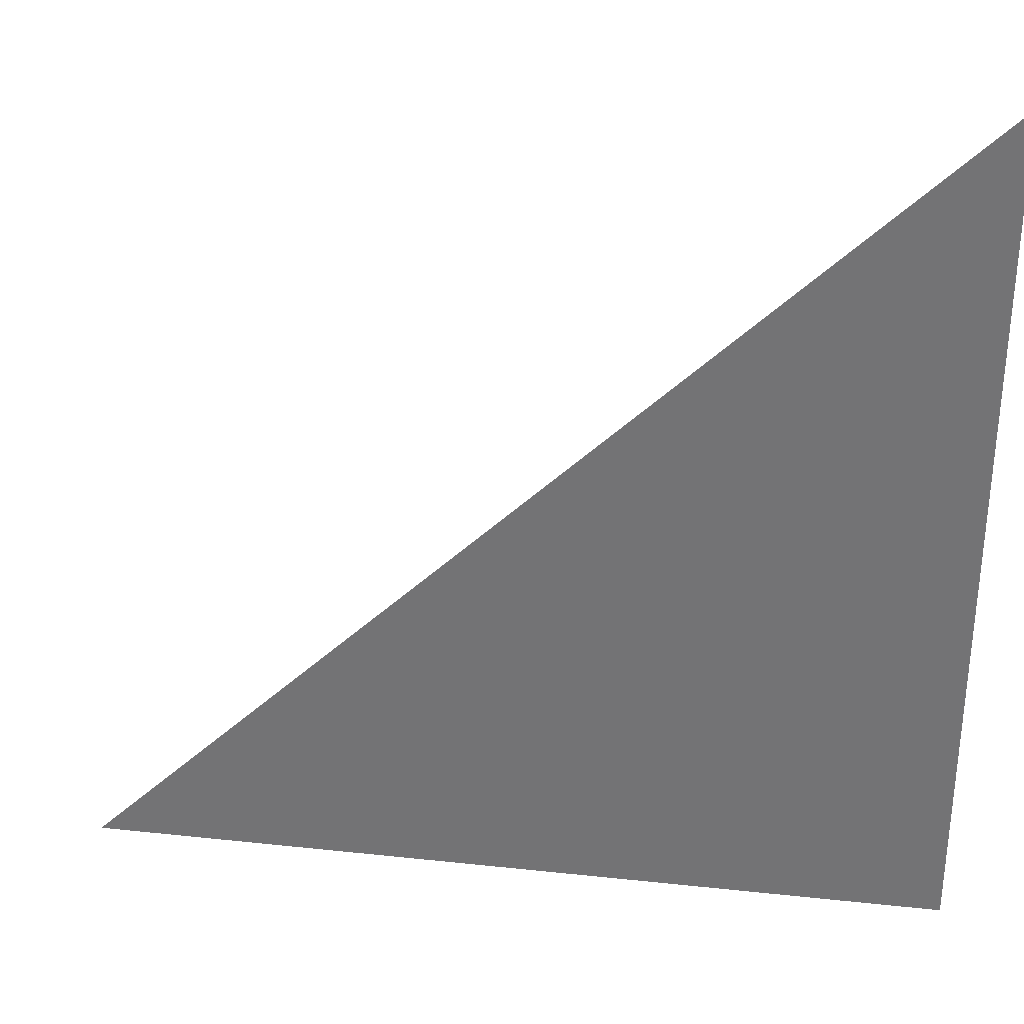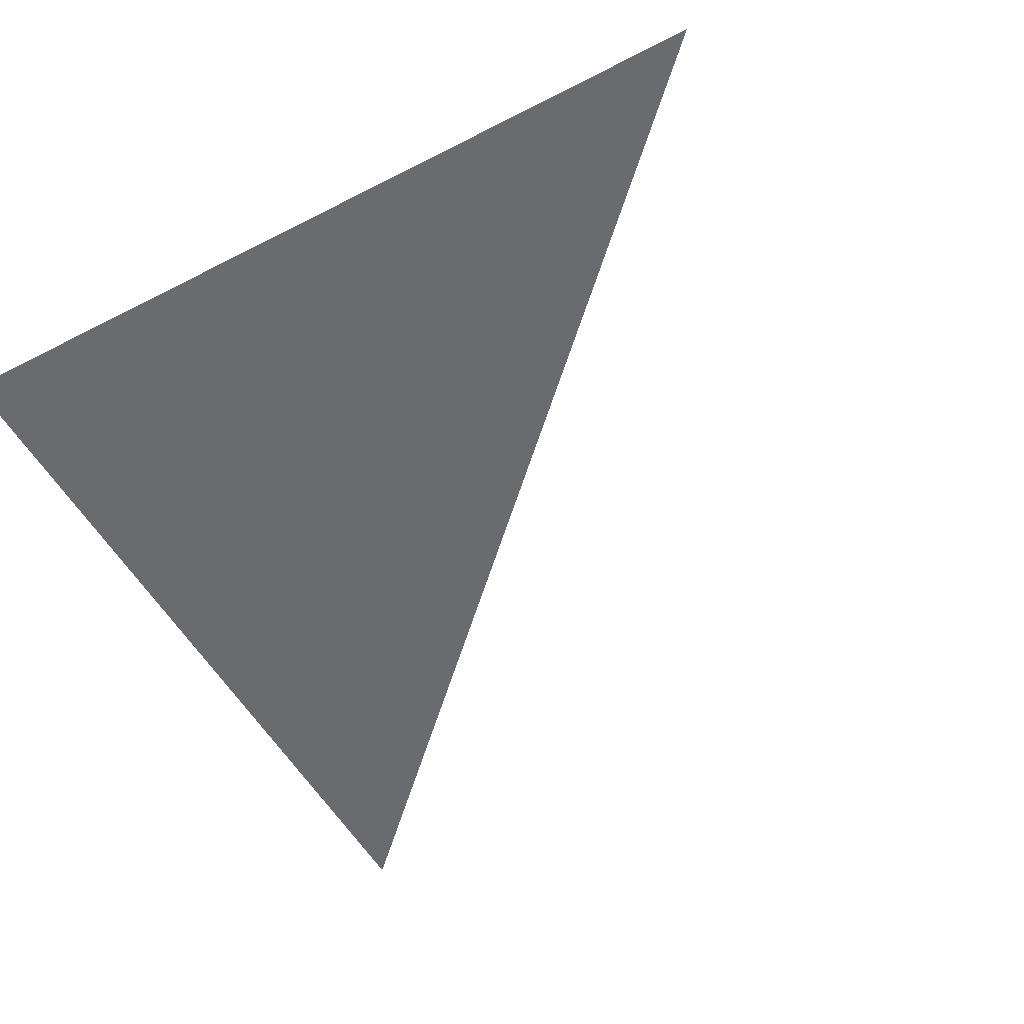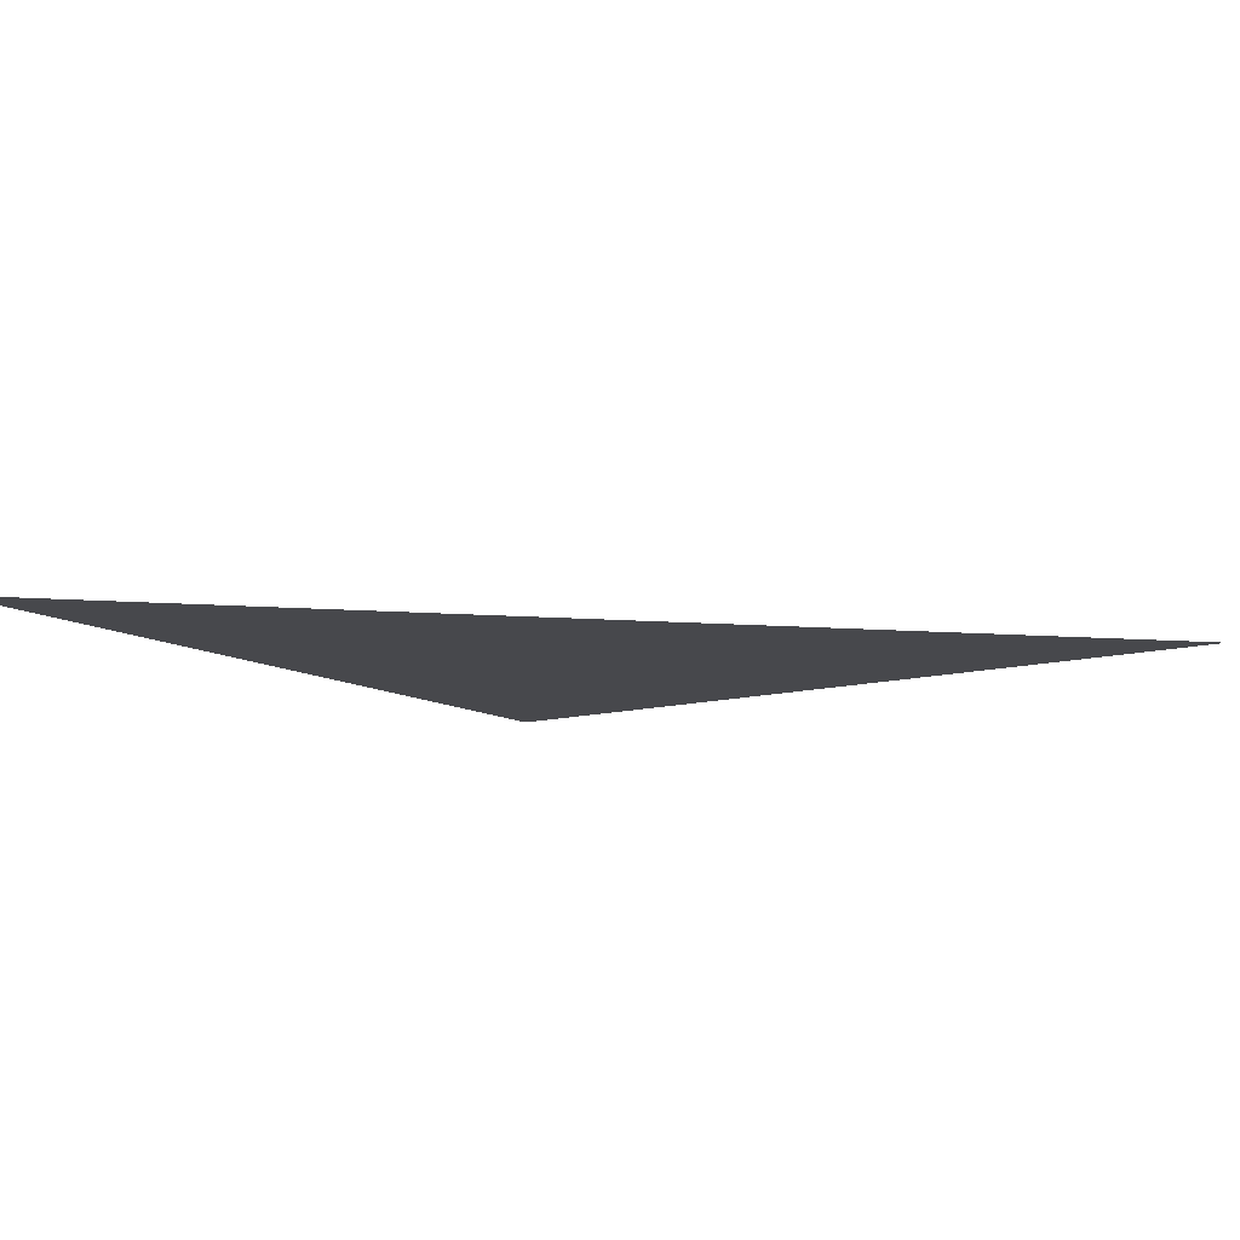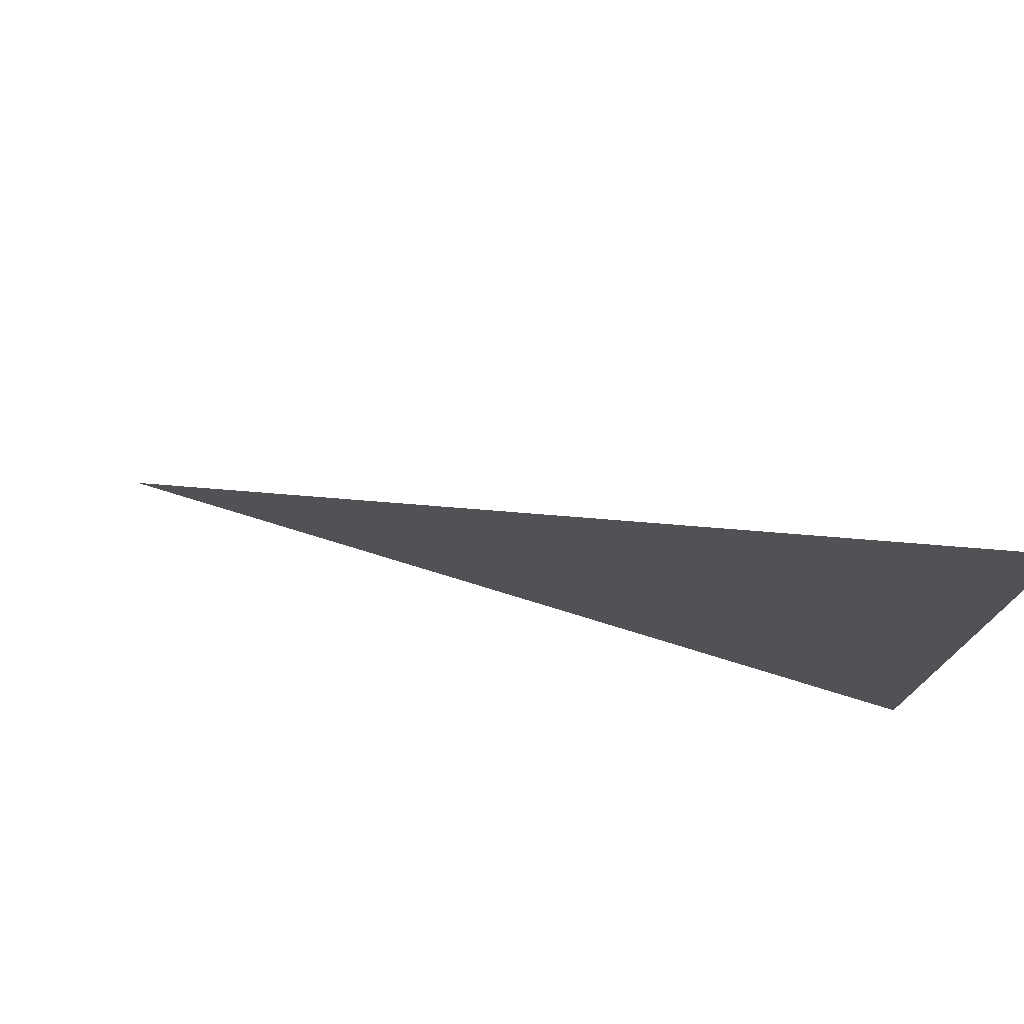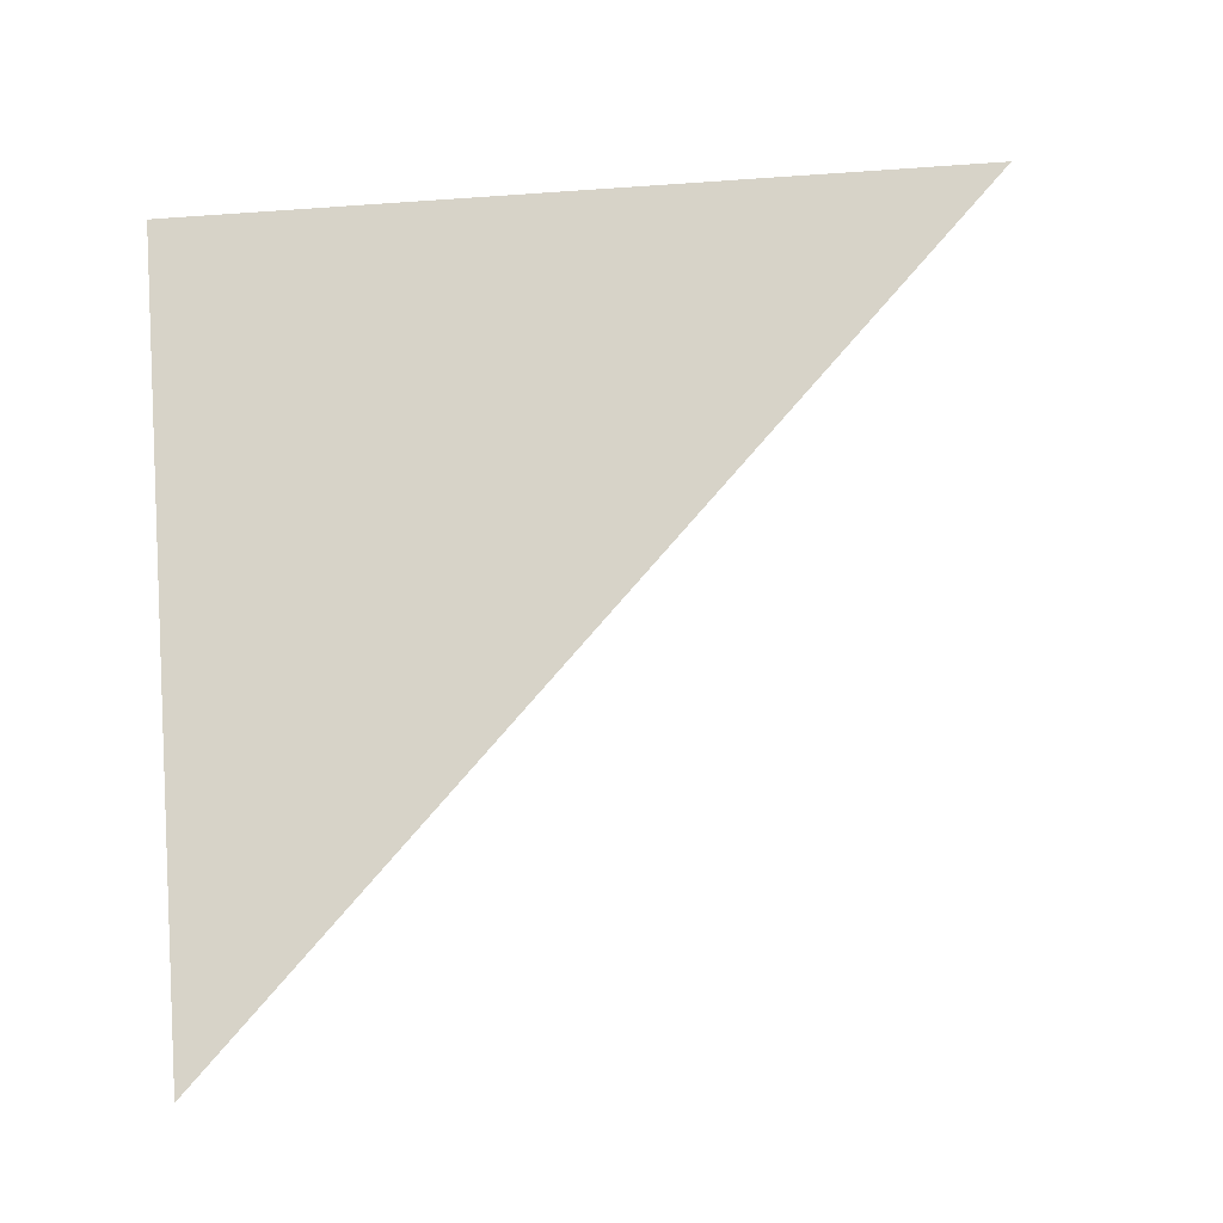
<metadata>
{"format":"obj","ext":"obj","renderer":"f3d","projection":"perspective","resolution":1024,"background":"white","views":[{"elev":32.8,"azim":-171.5,"up":"+Y"},{"elev":-53.3,"azim":28.8,"up":"+Z"},{"elev":-11.6,"azim":124.5,"up":"+Z"},{"elev":77.8,"azim":-163.0,"up":"+Y"},{"elev":77.0,"azim":85.9,"up":"+Z"}]}
</metadata>
<code>
g Cube
v -10 -10 10
v 10 -10 10
v -10 10 10
v 9.99 10 10
v 9.99 -10 -10
v 9.99 10 -10
v -9.99 -10 -10
v -9.99 10 -10
f 1 2 3

</code>
